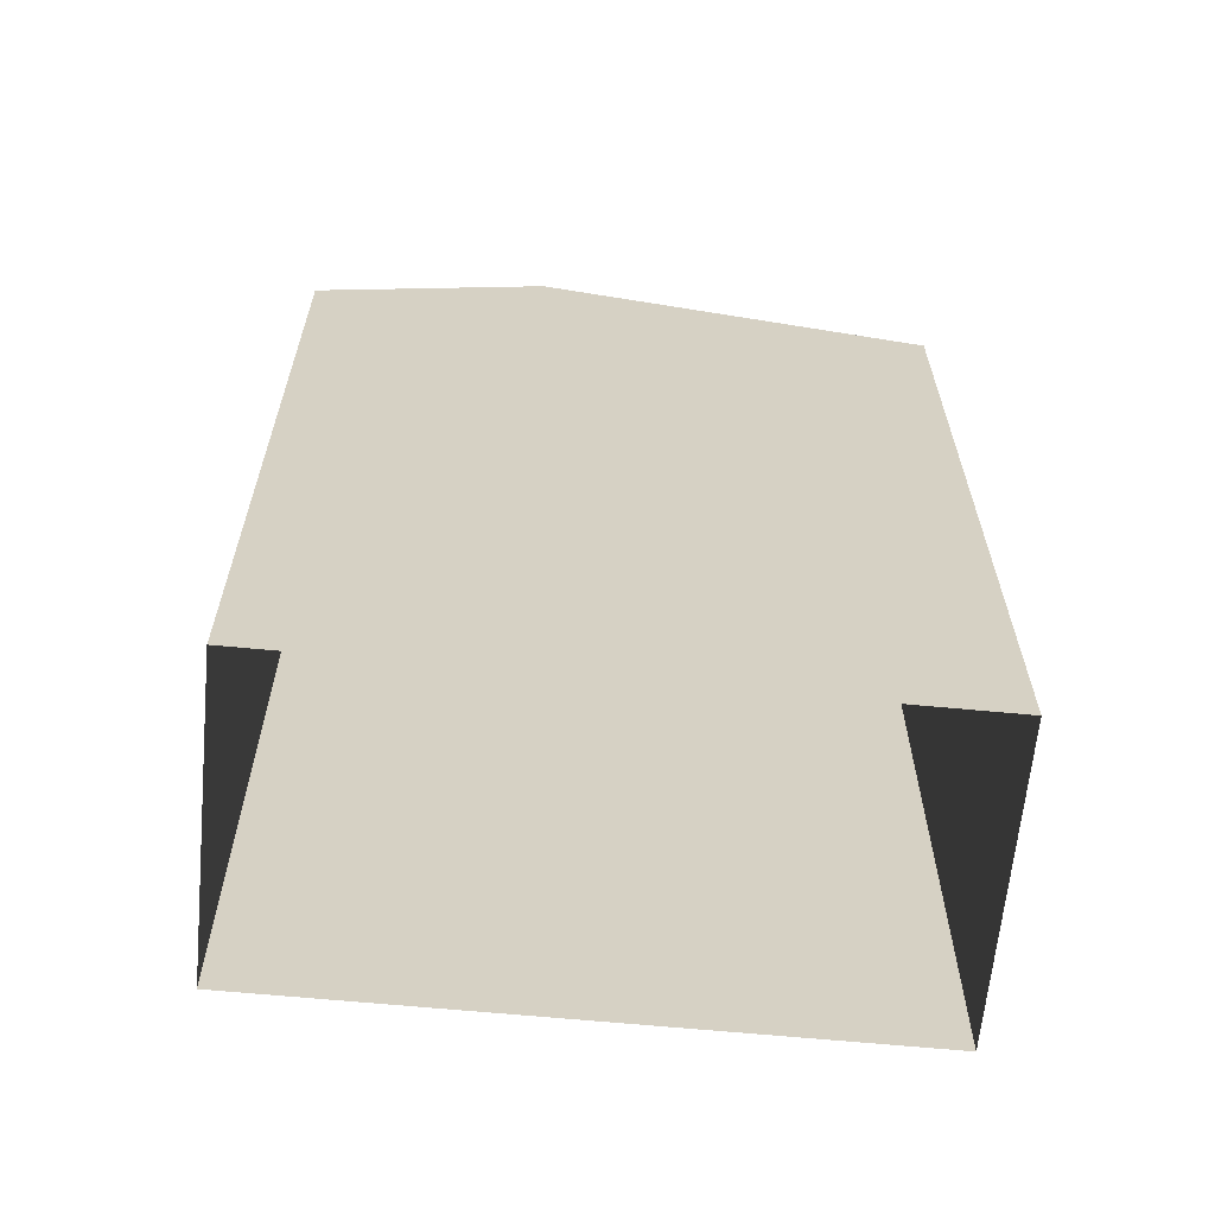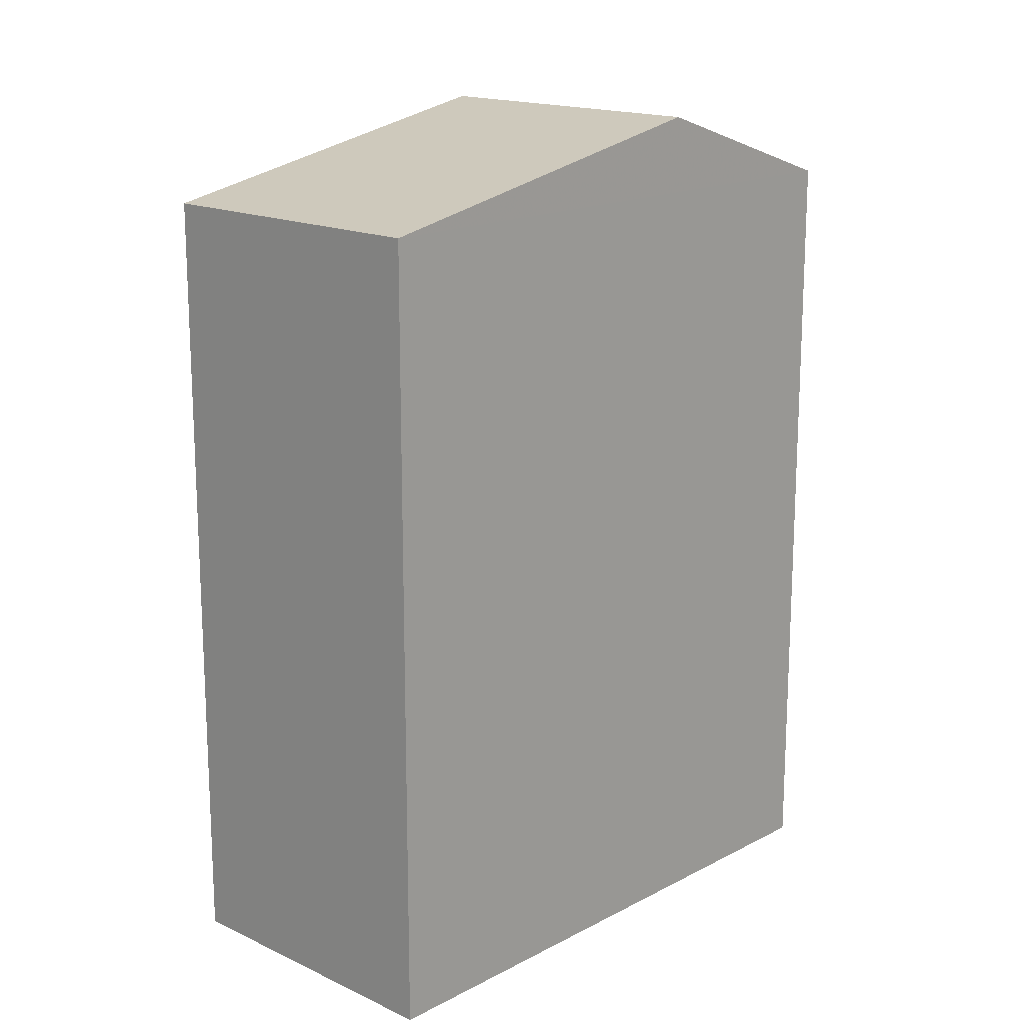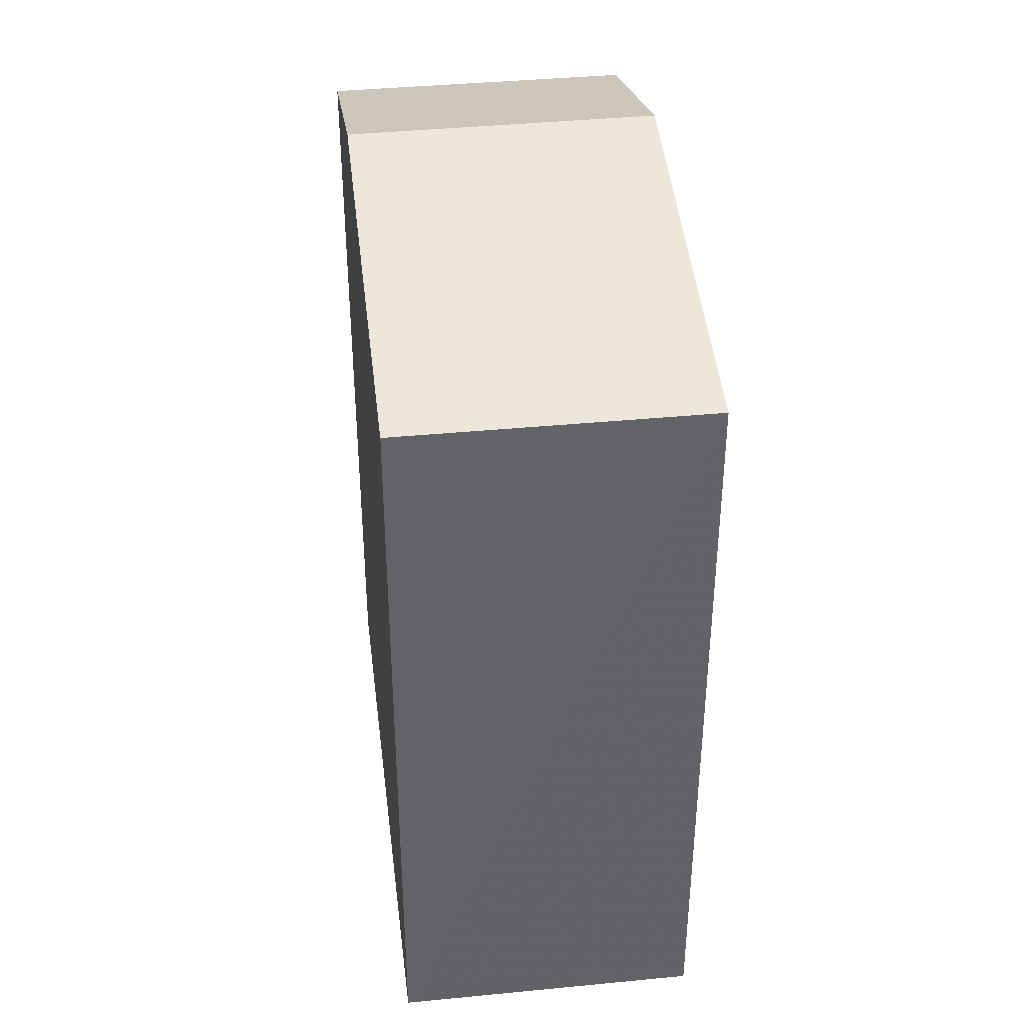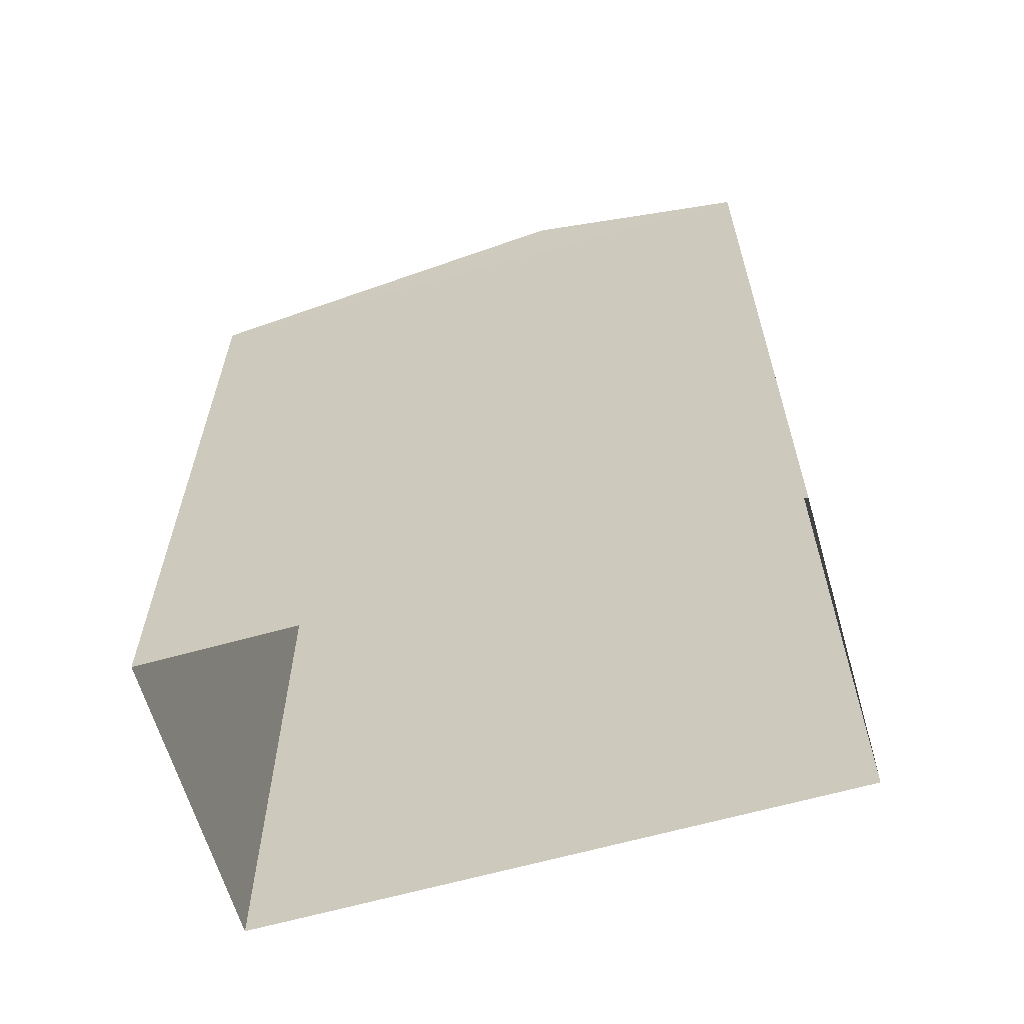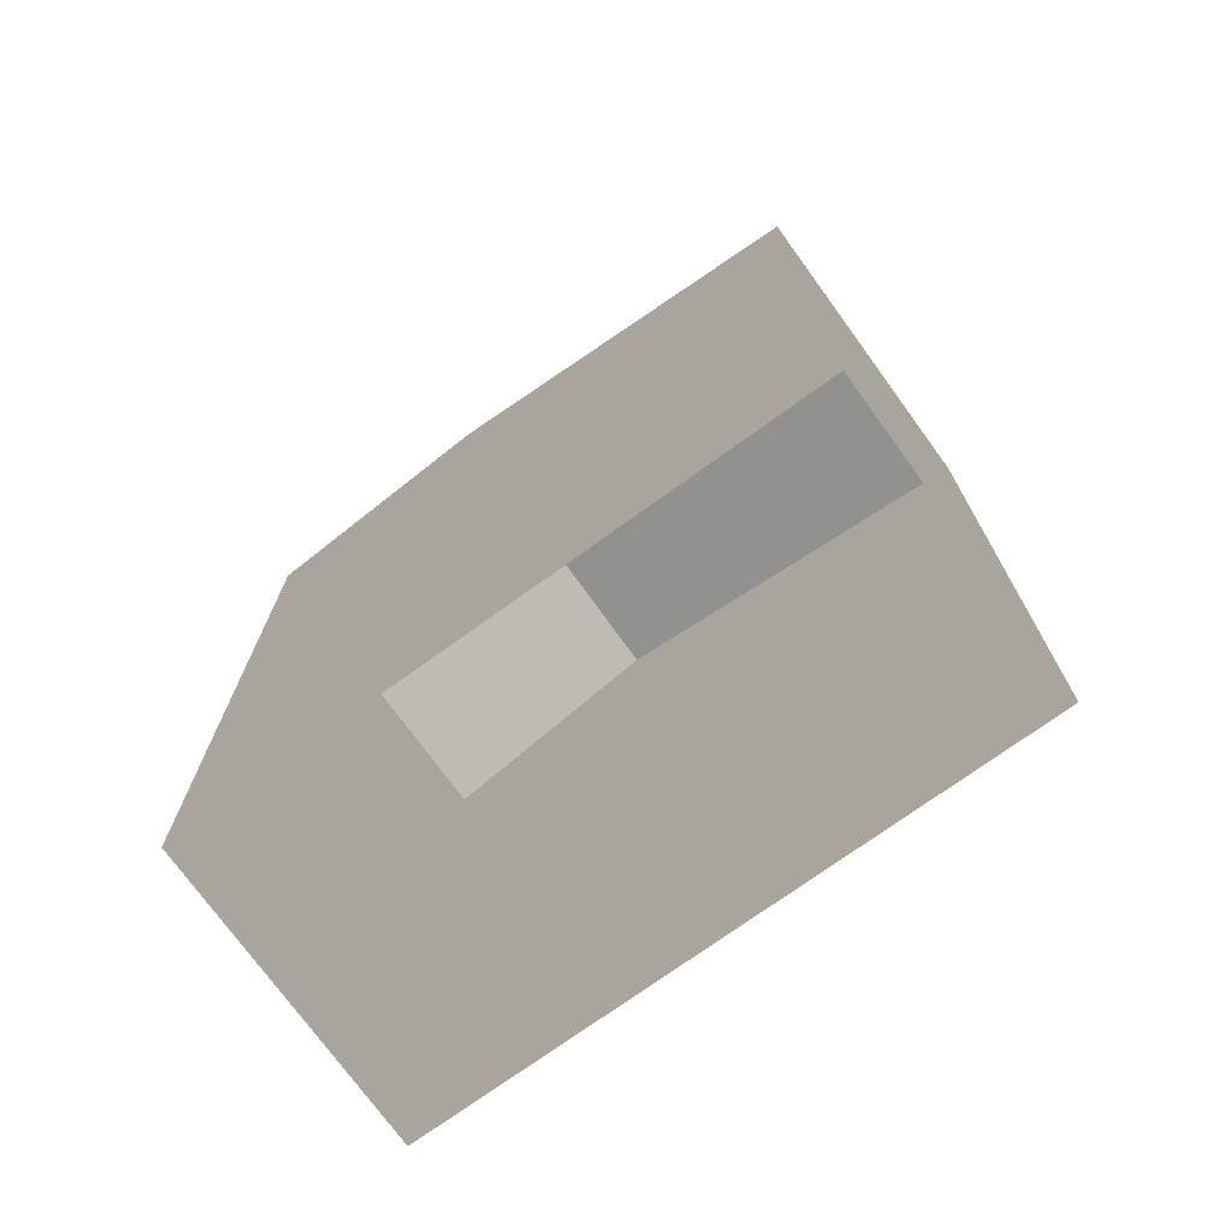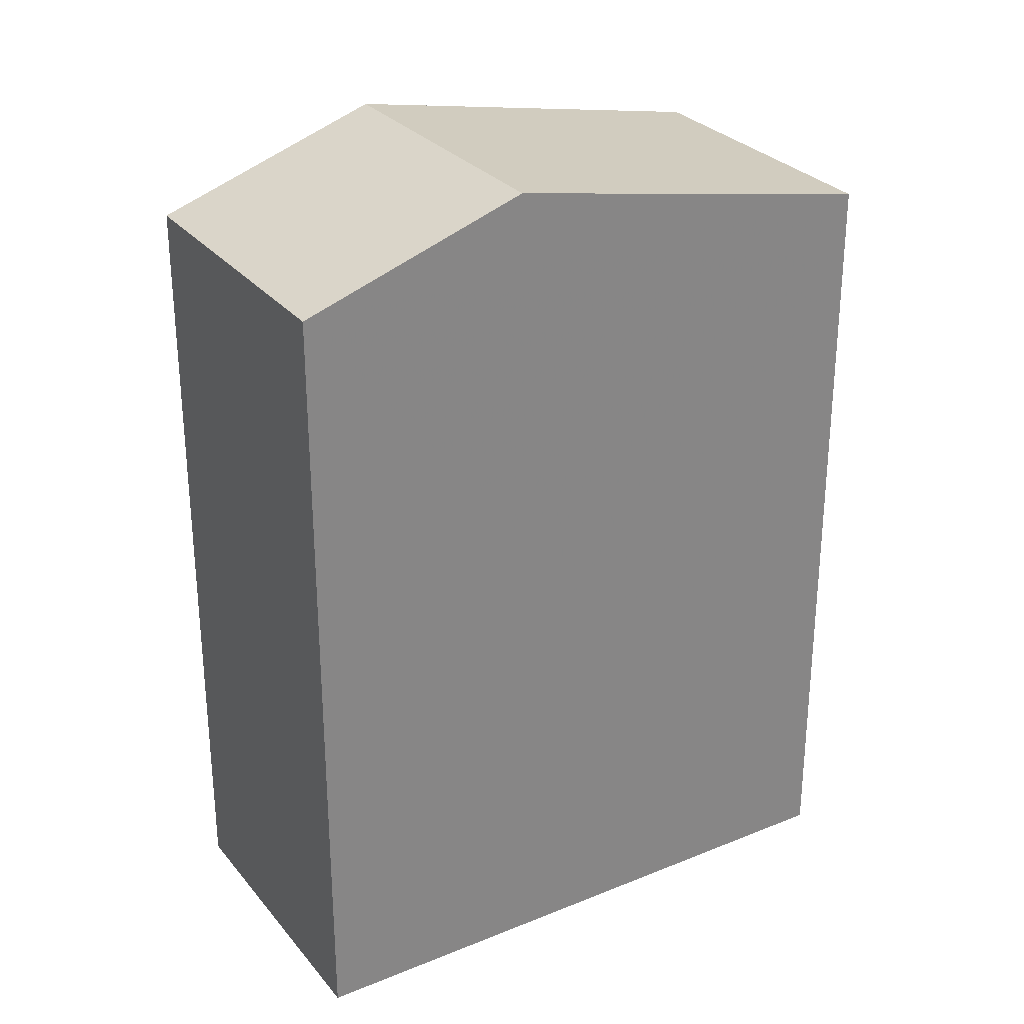
<metadata>
{"format":"obj","ext":"obj","renderer":"f3d","projection":"perspective","resolution":1024,"background":"white","views":[{"elev":-63.7,"azim":63.6,"up":"+Z"},{"elev":16.6,"azim":-157.5,"up":"+Z"},{"elev":39.7,"azim":152.1,"up":"+Z"},{"elev":-63.1,"azim":-94.9,"up":"+Z"},{"elev":-74.0,"azim":104.9,"up":"+Z"},{"elev":28.8,"azim":37.8,"up":"+Z"}]}
</metadata>
<code>
v -1.165e+04 -3.398e+04 31.14
v -1.164e+04 -3.398e+04 31.14
v -1.164e+04 -3.398e+04 31.14
v -1.164e+04 -3.398e+04 31.14
v -1.164e+04 -3.398e+04 38.54
v -1.164e+04 -3.398e+04 39.26
v -1.164e+04 -3.398e+04 38.54
v -1.164e+04 -3.398e+04 39.26
v -1.164e+04 -3.398e+04 38.54
v -1.165e+04 -3.398e+04 38.54
f 1 2 3
f 4 1 3
f 5 6 7
f 8 6 5
f 6 8 9
f 9 8 10
f 8 5 10
f 6 9 7
f 9 4 3
f 7 9 3
f 10 1 4
f 9 10 4
f 10 2 1
f 10 5 2
f 5 3 2
f 5 7 3

</code>
